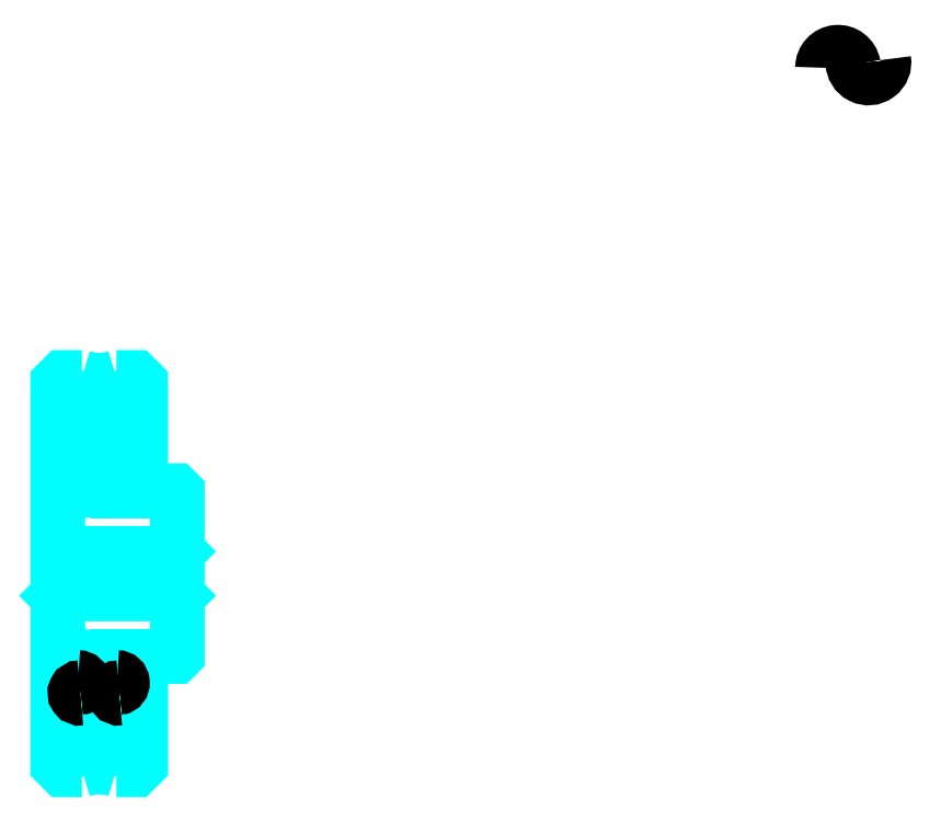
<metadata>
{"format":"dxf","ext":"dxf","renderer":"ezdxf+matplotlib","layout":"modelspace","background":"white","min_lineweight":24,"dpi":150}
</metadata>
<code>
0
SECTION
2
ENTITIES
0
ARC
8
0
10
670.9
20
523
30
0
40
8.396
50
10
51
180
0
ARC
8
0
10
687.4
20
526
30
0
40
8.396
50
180
51
10
0
ARC
8
0
10
269.4
20
383.3
30
0
40
53.92
50
278.5
51
294.7
0
ARC
8
0
10
269.4
20
383.3
30
0
40
53.92
50
245.3
51
261.5
0
ARC
8
0
10
269.4
20
113.3
30
0
40
53.92
50
65.34
51
81.47
0
ARC
8
0
10
269.4
20
113.3
30
0
40
53.92
50
98.53
51
114.7
0
ARC
8
0
10
269.4
20
383.3
30
0
40
41.25
50
237.3
51
302.7
0
ARC
8
0
10
269.4
20
113.3
30
0
40
41.25
50
56.94
51
123.1
0
ARC
8
0
10
269.4
20
383.3
30
0
40
30
50
251.8
51
288.2
0
ARC
8
0
10
269.4
20
113.3
30
0
40
30
50
71.81
51
108.2
0
ARC
8
0
10
259.4
20
295.3
30
0
40
2
50
270
51
0
0
ARC
8
0
10
279.4
20
295.3
30
0
40
2
50
180
51
270
0
ARC
8
0
10
279.4
20
201.3
30
0
40
2
50
90
51
180
0
ARC
8
0
10
259.4
20
201.3
30
0
40
2
50
0
51
90
0
LINE
8
0
10
261.4
20
170.3
30
0
11
277.4
21
170.3
31
0
0
LINE
8
0
10
261.4
20
196.3
30
0
11
277.4
21
196.3
31
0
0
LINE
8
0
10
311.9
20
260.3
30
0
11
310.9
21
259.3
31
0
0
LINE
8
0
10
311.9
20
236.3
30
0
11
310.9
21
237.3
31
0
0
LINE
8
0
10
246.9
20
236.3
30
0
11
247.9
21
237.3
31
0
0
LINE
8
0
10
277.4
20
295.3
30
0
11
277.4
21
330
31
0
0
LINE
8
0
10
291.9
20
293.3
30
0
11
279.4
21
293.3
31
0
0
LINE
8
0
10
261.4
20
295.3
30
0
11
261.4
21
330
31
0
0
LINE
8
0
10
277.4
20
201.3
30
0
11
277.4
21
166.6
31
0
0
LINE
8
0
10
291.9
20
203.3
30
0
11
279.4
21
203.3
31
0
0
LINE
8
0
10
261.4
20
201.3
30
0
11
261.4
21
166.6
31
0
0
POLYLINE
8
0
66
1
10
0
20
0
30
0
70
2
0
VERTEX
8
0
10
246.9
20
293.3
30
0
70
0
0
VERTEX
8
0
10
259.4
20
293.3
30
0
70
0
0
SEQEND
8
0
0
POLYLINE
8
0
66
1
10
0
20
0
30
0
70
2
0
VERTEX
8
0
10
246.9
20
203.3
30
0
70
0
0
VERTEX
8
0
10
259.4
20
203.3
30
0
70
0
0
SEQEND
8
0
0
POLYLINE
8
0
66
1
10
0
20
0
30
0
70
2
0
VERTEX
8
0
10
260
20
354.8
30
0
70
0
0
VERTEX
8
0
10
249.9
20
354.8
30
0
70
0
0
VERTEX
8
0
10
246.9
20
351.8
30
0
70
0
0
VERTEX
8
0
10
246.9
20
236.3
30
0
70
0
0
SEQEND
8
0
0
POLYLINE
8
0
66
1
10
0
20
0
30
0
70
2
0
VERTEX
8
0
10
246.9
20
236.3
30
0
70
0
0
VERTEX
8
0
10
246.9
20
144.8
30
0
70
0
0
VERTEX
8
0
10
249.9
20
141.8
30
0
70
0
0
VERTEX
8
0
10
260
20
141.8
30
0
70
0
0
SEQEND
8
0
0
POLYLINE
8
0
66
1
10
0
20
0
30
0
70
2
0
VERTEX
8
0
10
246.9
20
260.3
30
0
70
0
0
VERTEX
8
0
10
247.9
20
259.3
30
0
70
0
0
VERTEX
8
0
10
247.9
20
237.3
30
0
70
0
0
VERTEX
8
0
10
310.9
20
237.3
30
0
70
0
0
VERTEX
8
0
10
310.9
20
259.3
30
0
70
0
0
VERTEX
8
0
10
247.9
20
259.3
30
0
70
0
0
SEQEND
8
0
0
POLYLINE
8
0
66
1
10
0
20
0
30
0
70
2
0
VERTEX
8
0
10
278.7
20
141.8
30
0
70
0
0
VERTEX
8
0
10
288.9
20
141.8
30
0
70
0
0
VERTEX
8
0
10
291.9
20
144.8
30
0
70
0
0
VERTEX
8
0
10
291.9
20
203.3
30
0
70
0
0
VERTEX
8
0
10
310.9
20
203.3
30
0
70
0
0
VERTEX
8
0
10
311.9
20
204.3
30
0
70
0
0
VERTEX
8
0
10
311.9
20
292.3
30
0
70
0
0
VERTEX
8
0
10
310.9
20
293.3
30
0
70
0
0
VERTEX
8
0
10
291.9
20
293.3
30
0
70
0
0
VERTEX
8
0
10
291.9
20
351.8
30
0
70
0
0
VERTEX
8
0
10
288.9
20
354.8
30
0
70
0
0
VERTEX
8
0
10
278.7
20
354.8
30
0
70
0
0
SEQEND
8
0
0
ARC
8
0
10
279.2
20
189
30
0
40
2.799
50
280
51
90
0
ARC
8
0
10
280.2
20
183.5
30
0
40
2.799
50
90
51
280
0
ARC
8
0
10
258
20
189
30
0
40
2.799
50
280
51
90
0
ARC
8
0
10
259
20
183.5
30
0
40
2.799
50
90
51
280
0
ENDSEC
0
EOF

</code>
